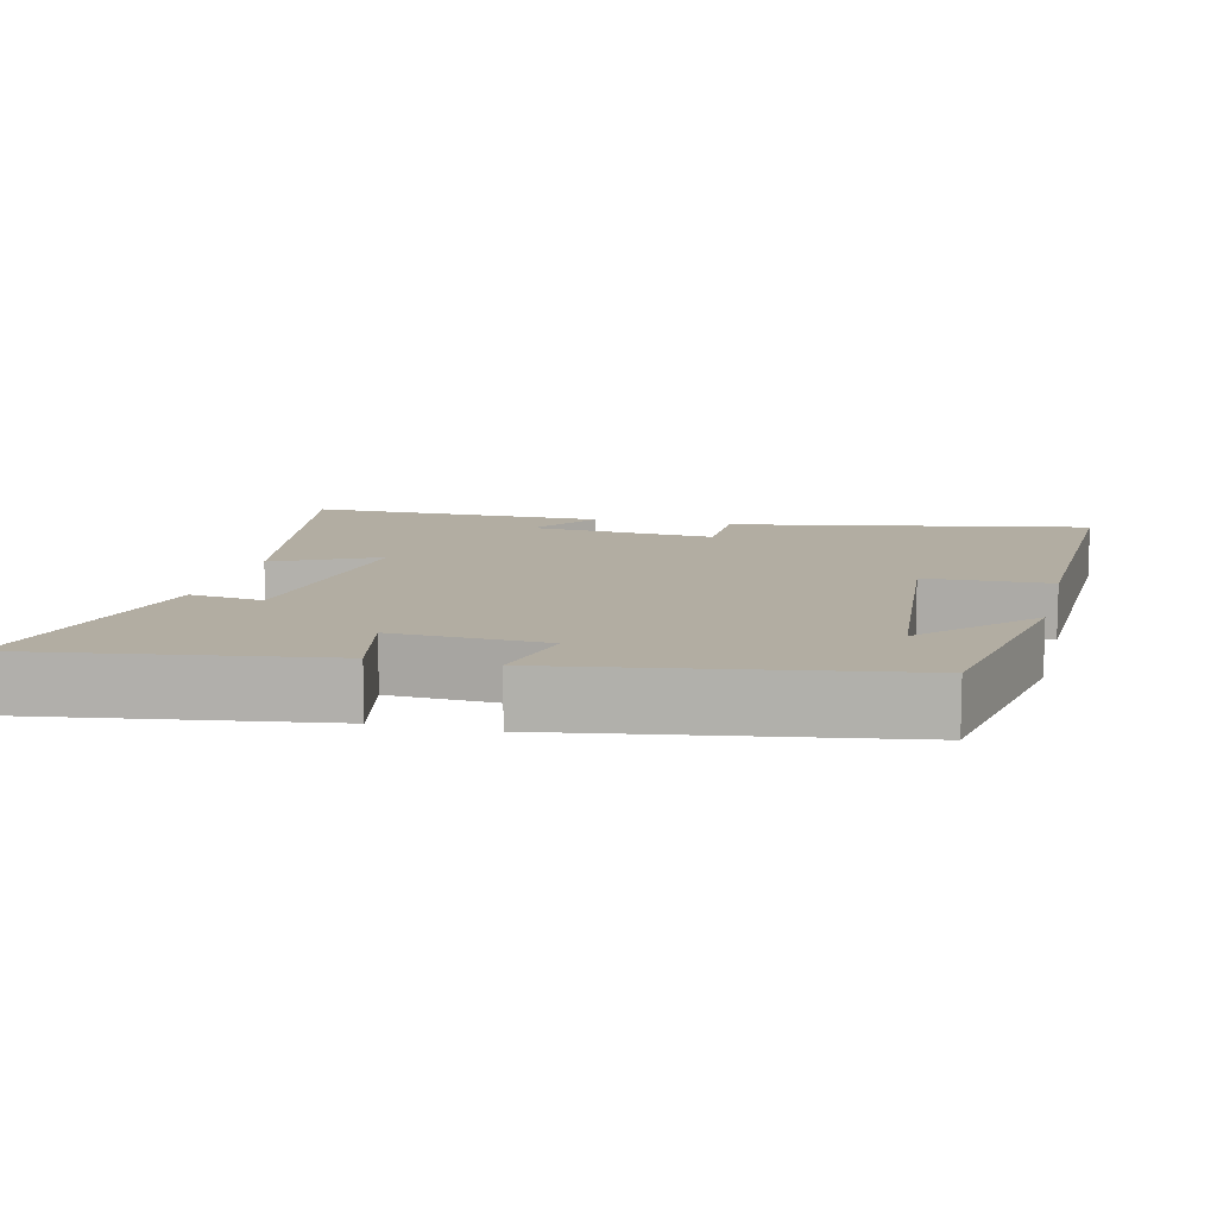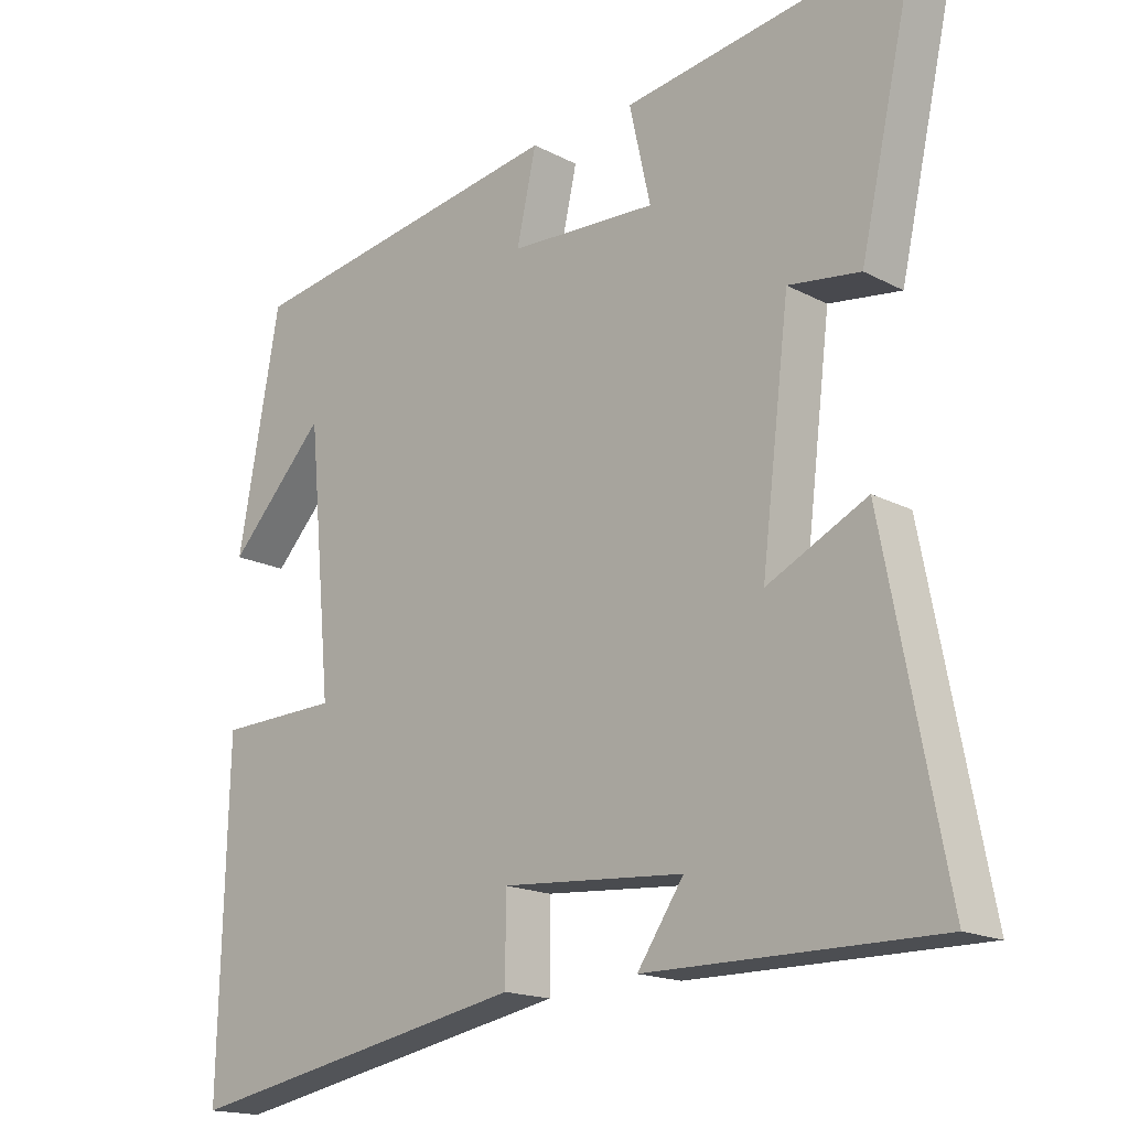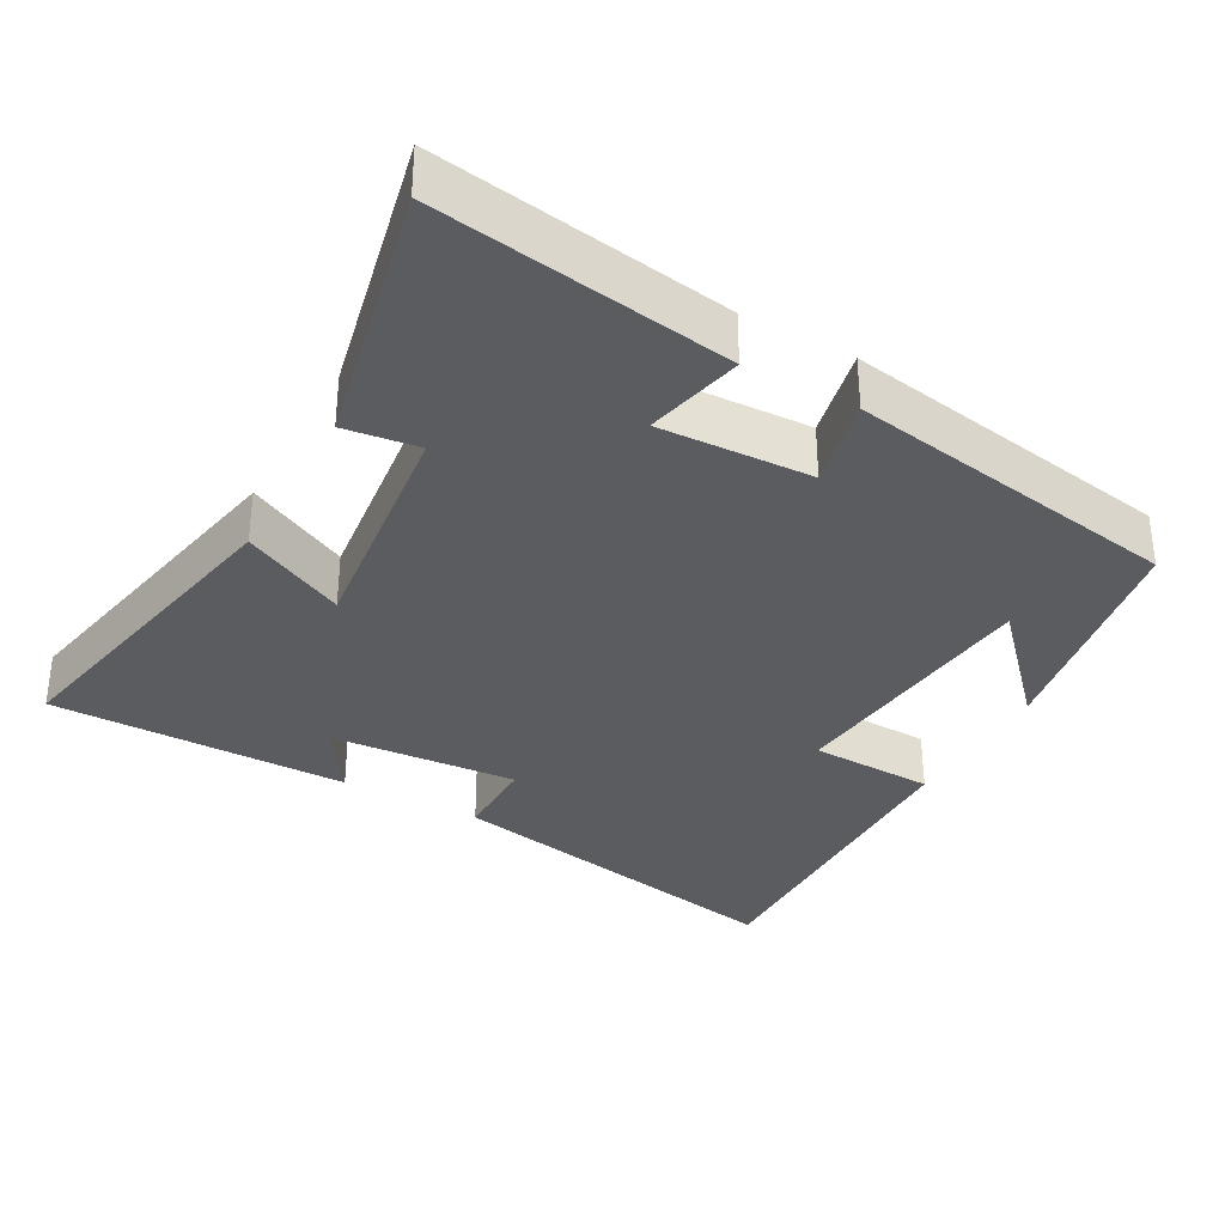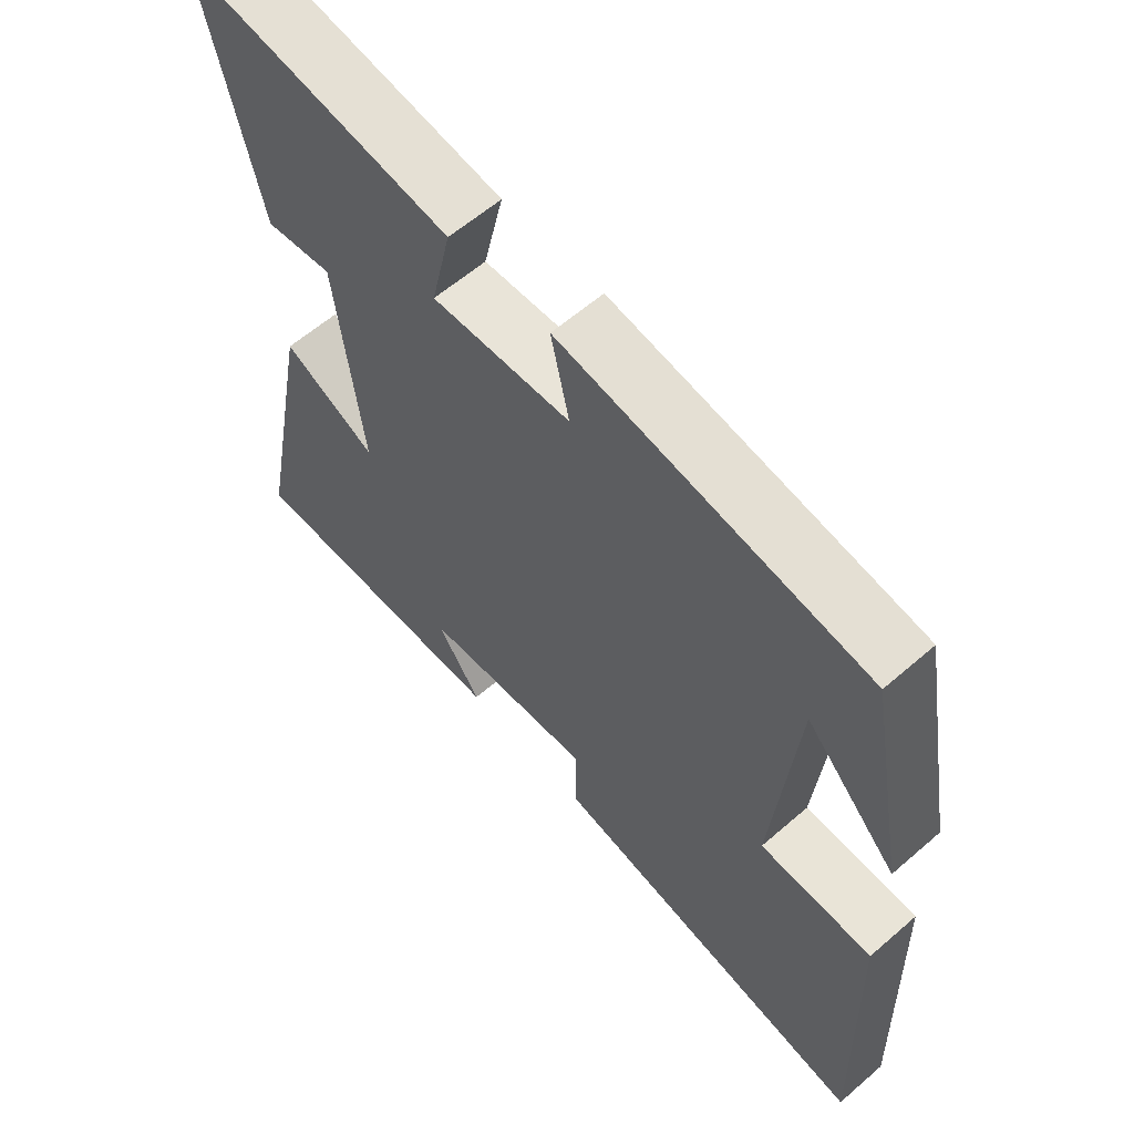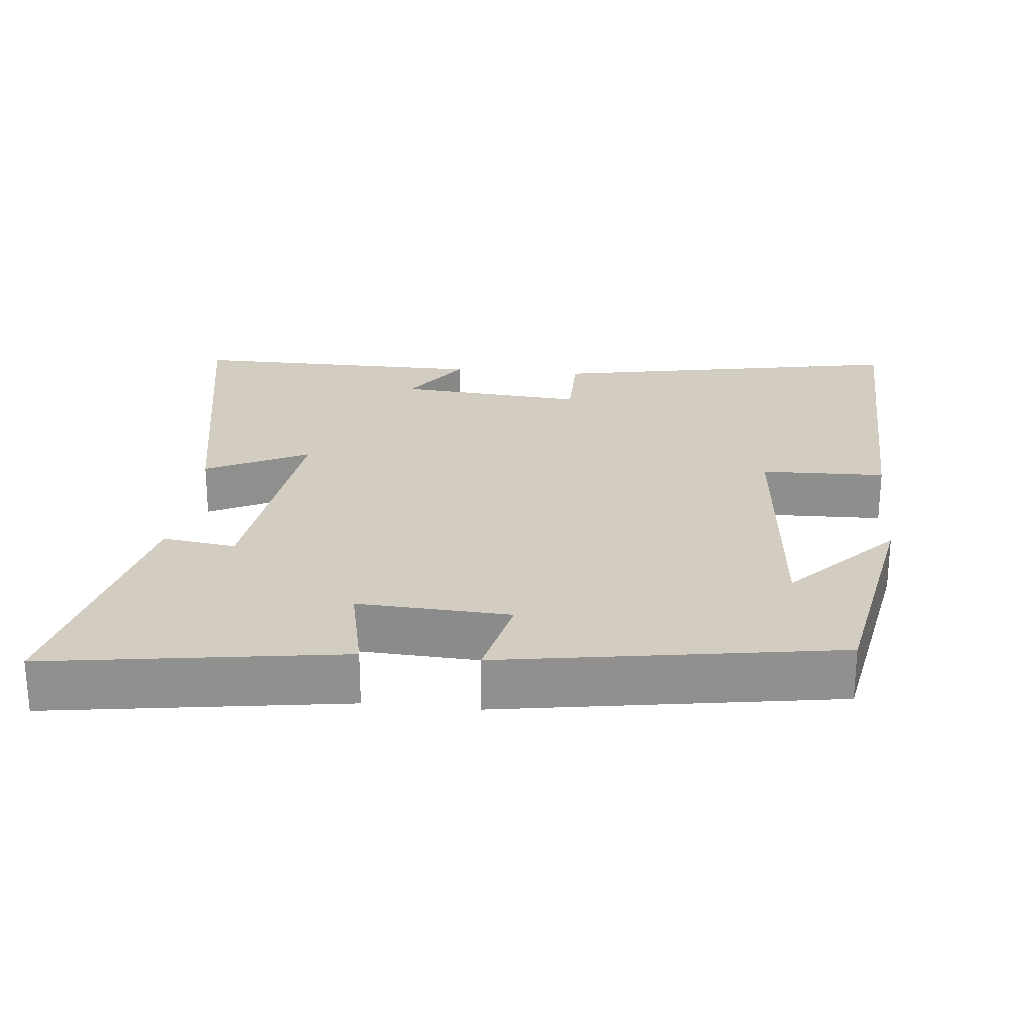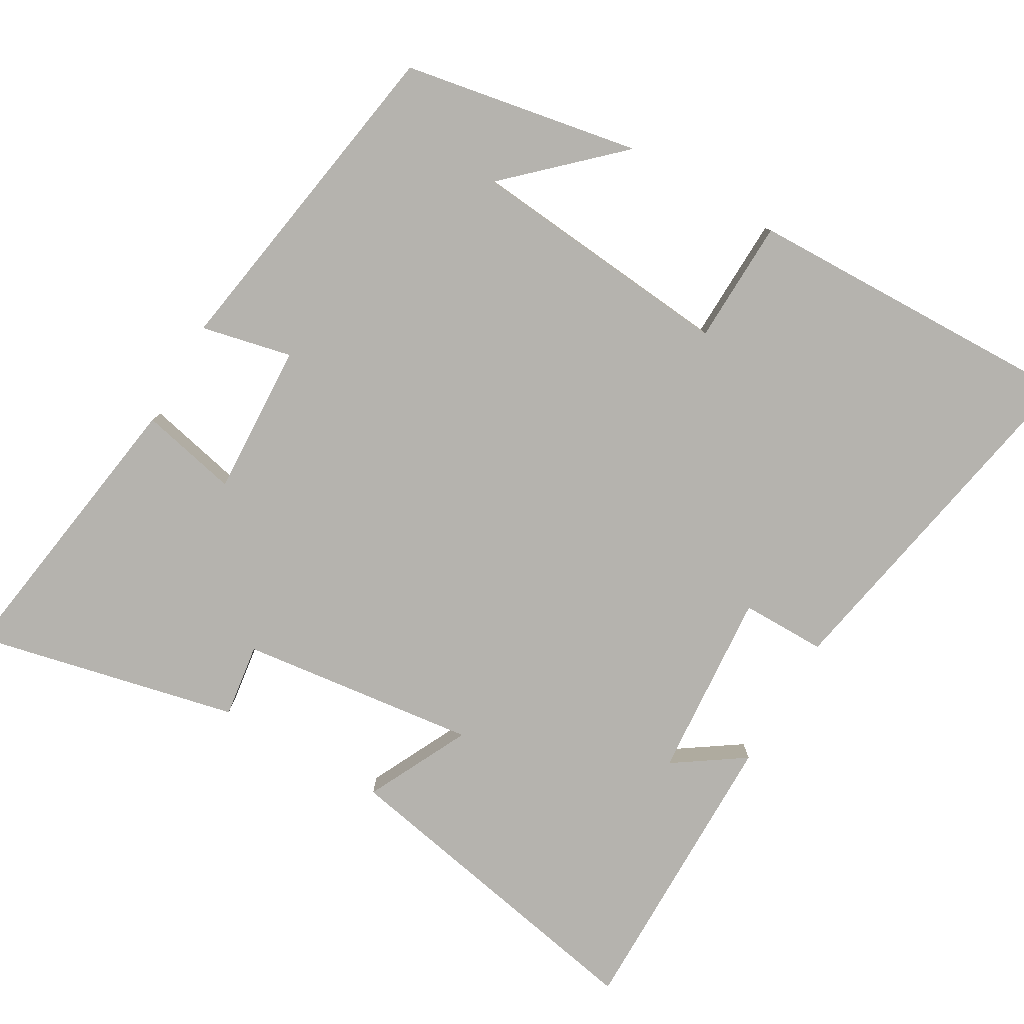
<metadata>
{"format":"obj","ext":"obj","renderer":"f3d","projection":"perspective","resolution":1024,"background":"white","views":[{"elev":10.6,"azim":13.8,"up":"+Y"},{"elev":-17.0,"azim":-136.4,"up":"+Z"},{"elev":-33.8,"azim":-29.2,"up":"+Y"},{"elev":60.4,"azim":48.4,"up":"+Z"},{"elev":24.6,"azim":5.9,"up":"+Y"},{"elev":-79.9,"azim":59.9,"up":"+Y"}]}
</metadata>
<code>
v -0.588 0.07 -0.502
v -0.5 0.07 -0.047
v -0.358 0.07 -0.117
v -0.398 0.07 0.211
v -0.5 0.07 0.197
v -0.582 0.07 0.561
v -0.175 0.07 0.5
v -0.205 0.07 0.365
v 0.005 0.07 0.375
v -0.023 0.07 0.5
v 0.44 0.07 0.425
v 0.5 0.07 0.099
v 0.362 0.07 0.246
v 0.328 0.07 -0.122
v 0.5 0.07 -0.127
v 0.512 0.07 -0.594
v 0.018 0.07 -0.5
v 0.018 0.07 -0.383
v -0.242 0.07 -0.403
v -0.176 0.07 -0.5
v -0.588 0 -0.502
v -0.5 0 -0.047
v -0.358 0 -0.117
v -0.398 0 0.211
v -0.5 0 0.197
v -0.582 0 0.561
v -0.175 0 0.5
v -0.205 0 0.365
v 0.005 0 0.375
v -0.023 0 0.5
v 0.44 0 0.425
v 0.5 0 0.099
v 0.362 0 0.246
v 0.328 0 -0.122
v 0.5 0 -0.127
v 0.512 0 -0.594
v 0.018 0 -0.5
v 0.018 0 -0.383
v -0.242 0 -0.403
v -0.176 0 -0.5
f 19 20 1 2
f 18 19 2 3
f 16 17 18
f 15 16 18
f 14 15 18
f 18 3 4
f 14 18 4
f 13 14 4
f 11 12 13
f 9 10 11 13
f 8 9 13 4
f 6 7 8
f 5 6 8
f 4 5 8
f 22 21 40 39
f 23 22 39 38
f 38 37 36
f 38 36 35
f 38 35 34
f 24 23 38
f 24 38 34
f 24 34 33
f 33 32 31
f 33 31 30 29
f 24 33 29 28
f 28 27 26
f 28 26 25
f 28 25 24
f 1 21 22 2
f 2 22 23 3
f 3 23 24 4
f 4 24 25 5
f 5 25 26 6
f 6 26 27 7
f 7 27 28 8
f 8 28 29 9
f 9 29 30 10
f 10 30 31 11
f 11 31 32 12
f 12 32 33 13
f 13 33 34 14
f 14 34 35 15
f 15 35 36 16
f 16 36 37 17
f 17 37 38 18
f 18 38 39 19
f 19 39 40 20
f 20 40 21 1

</code>
